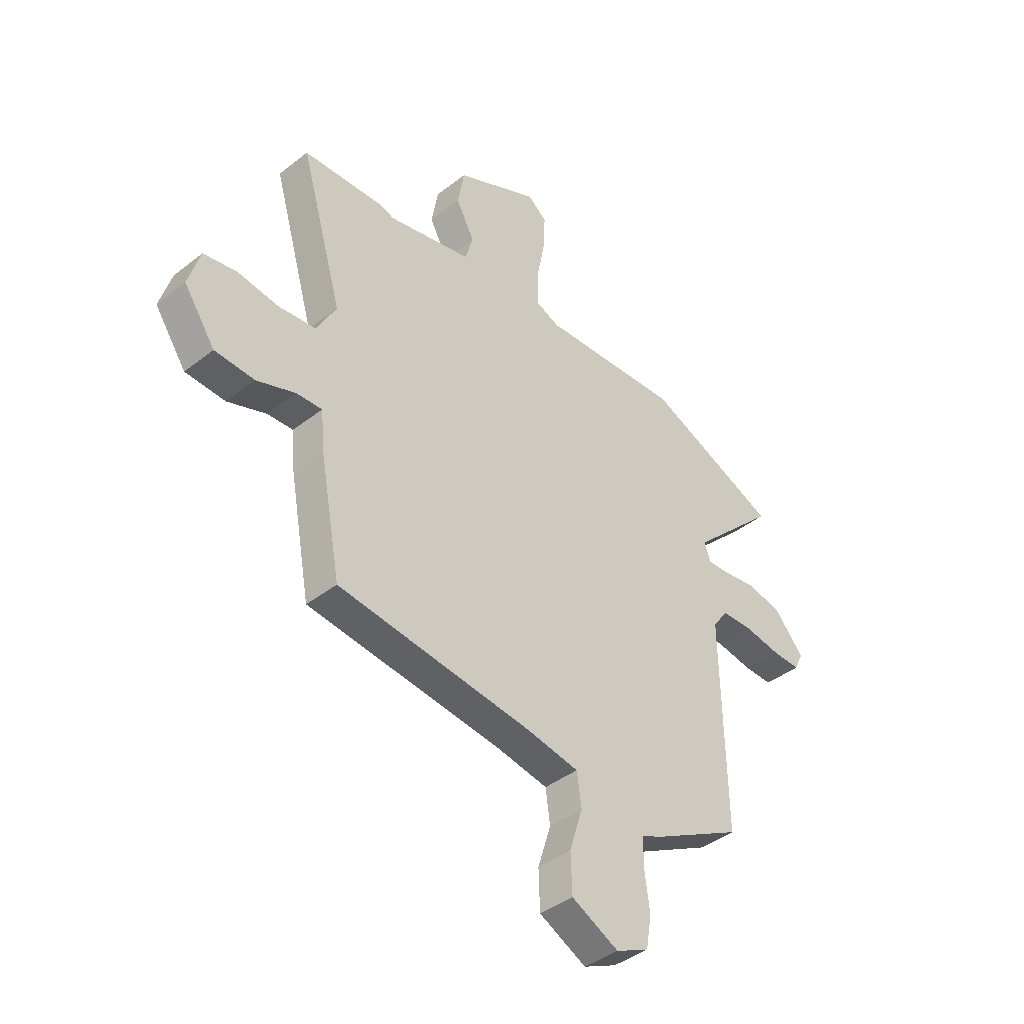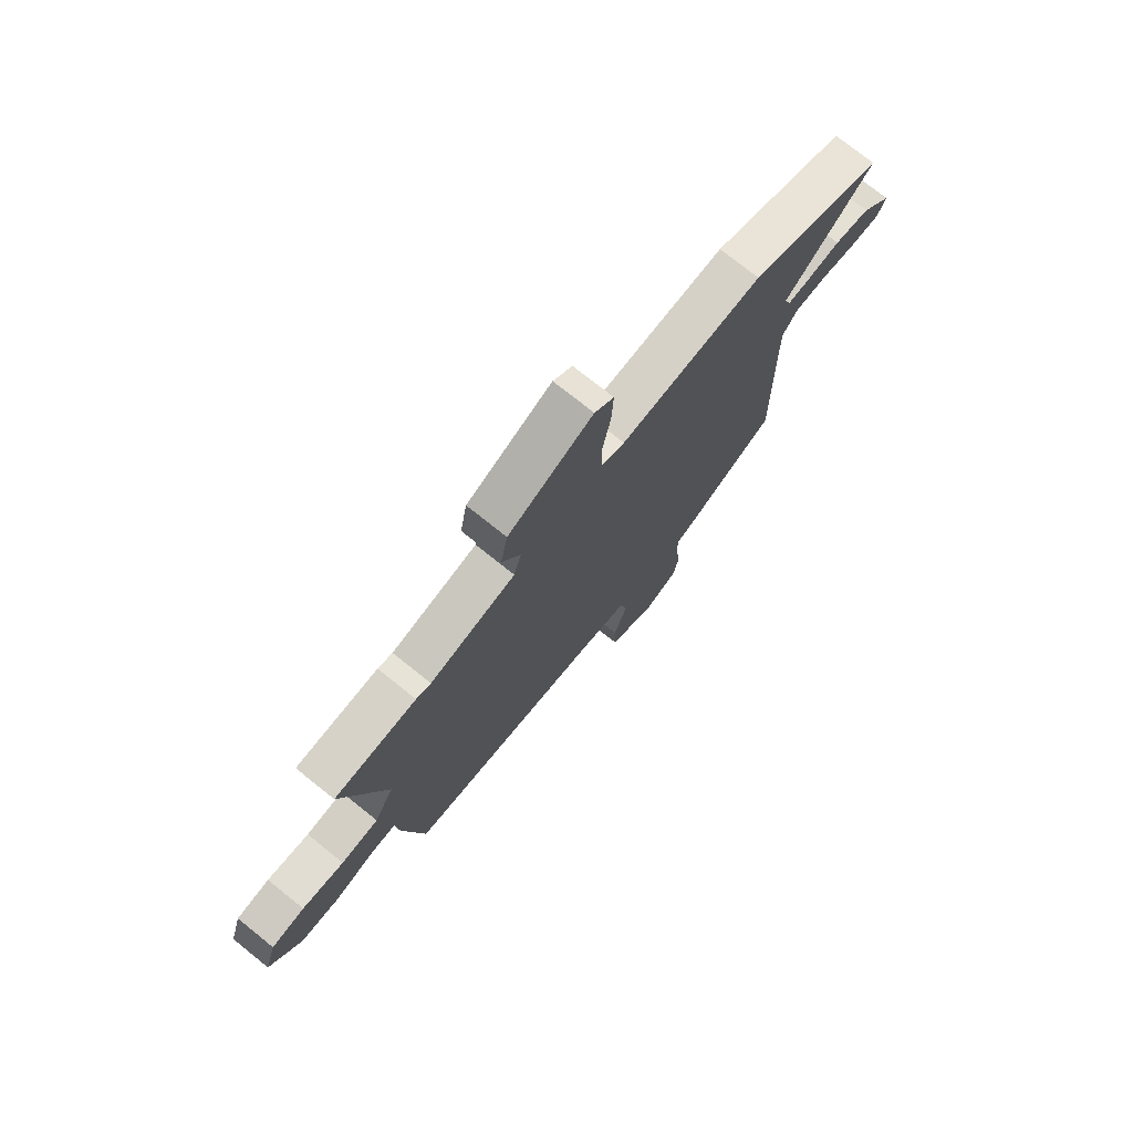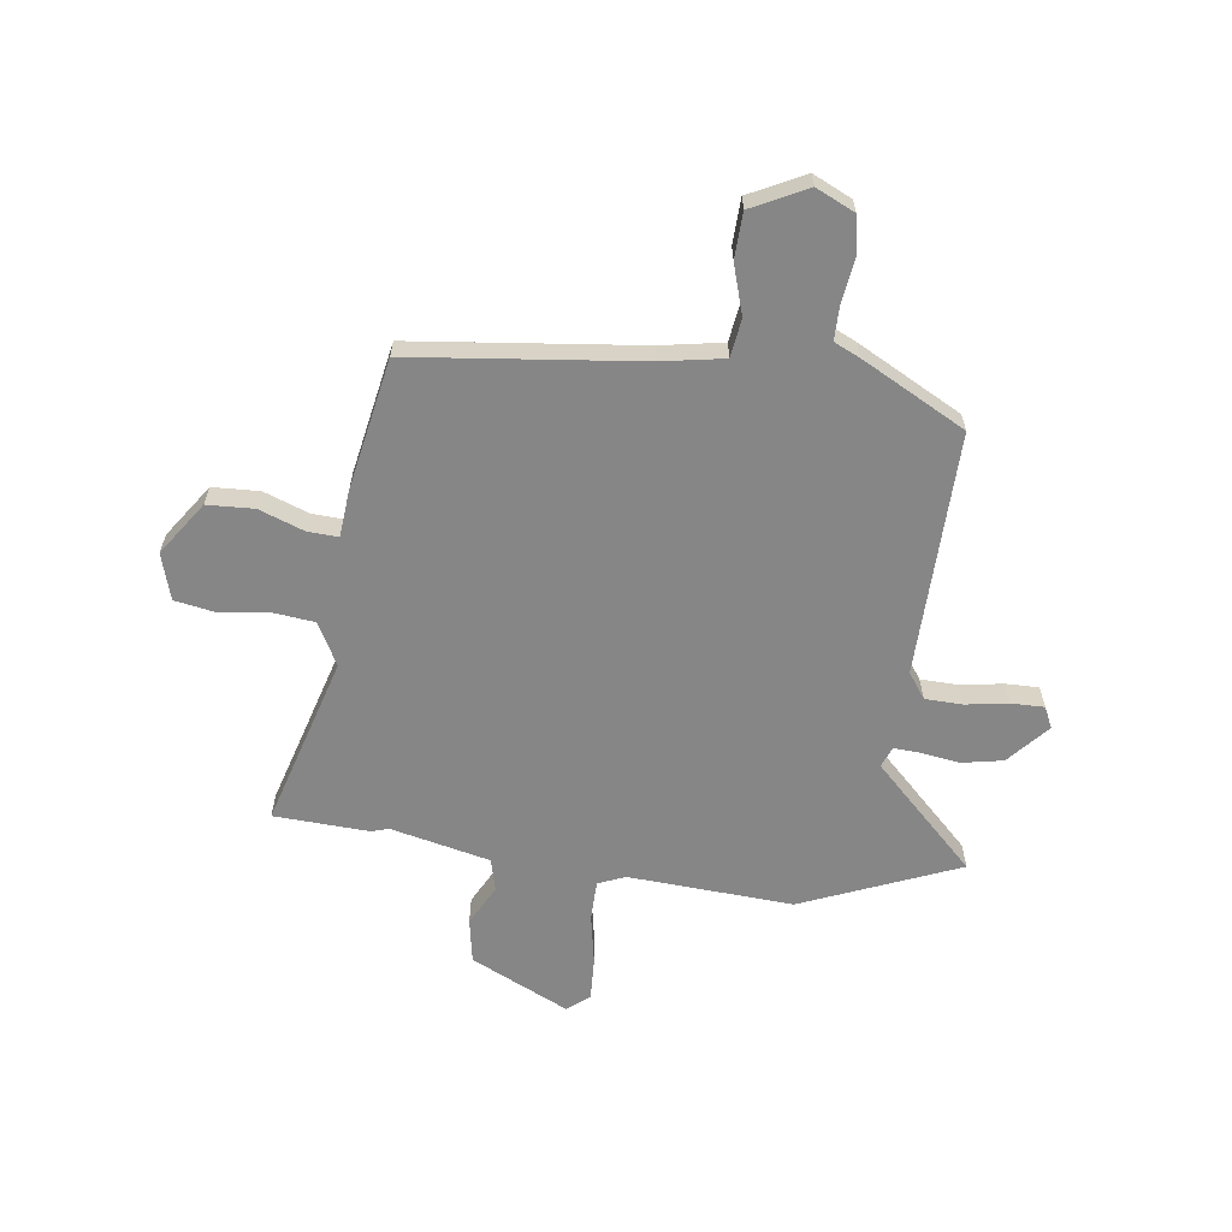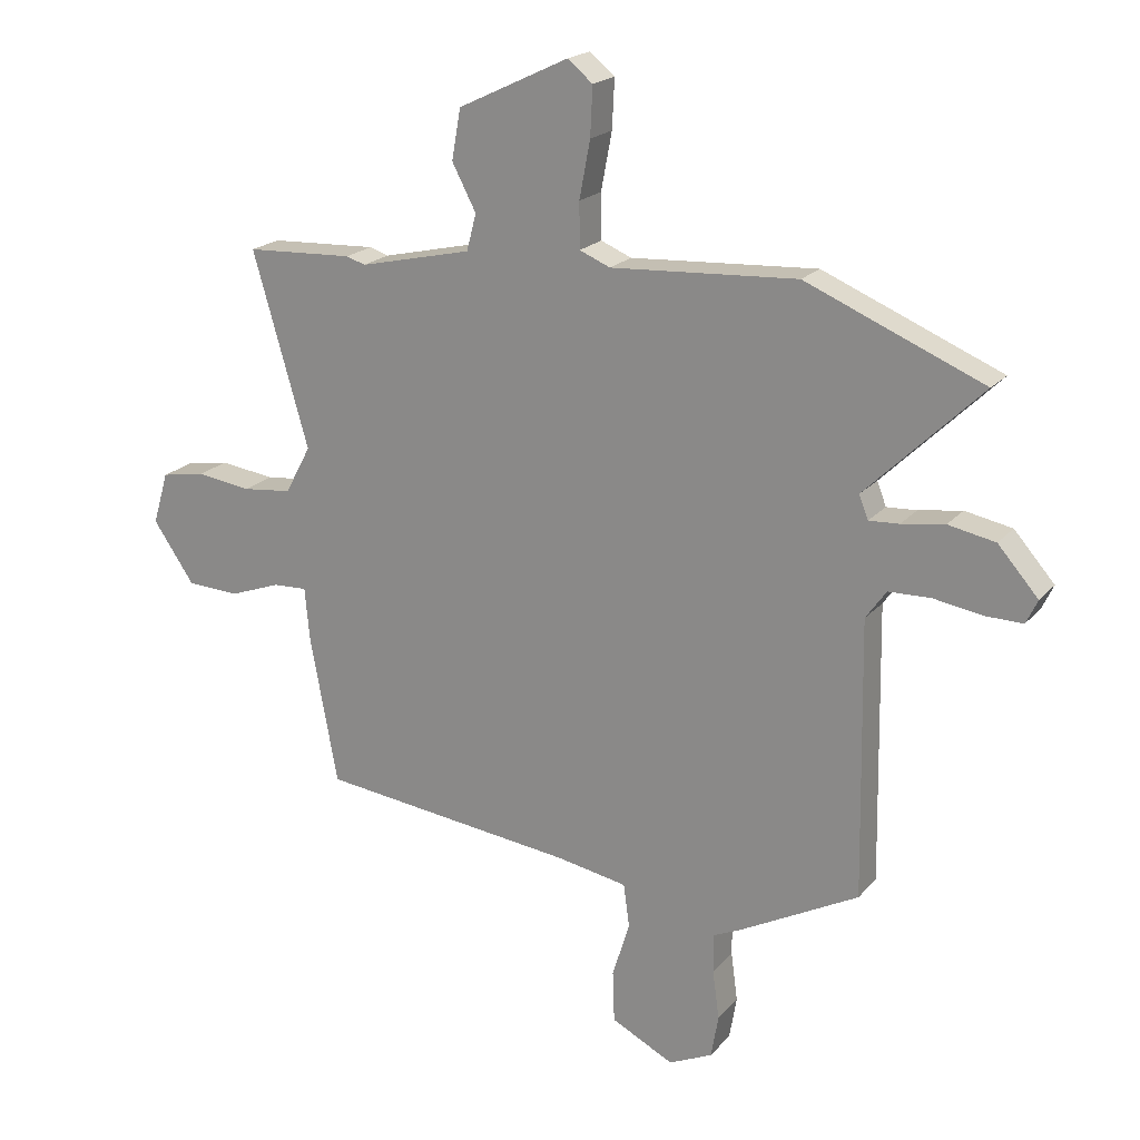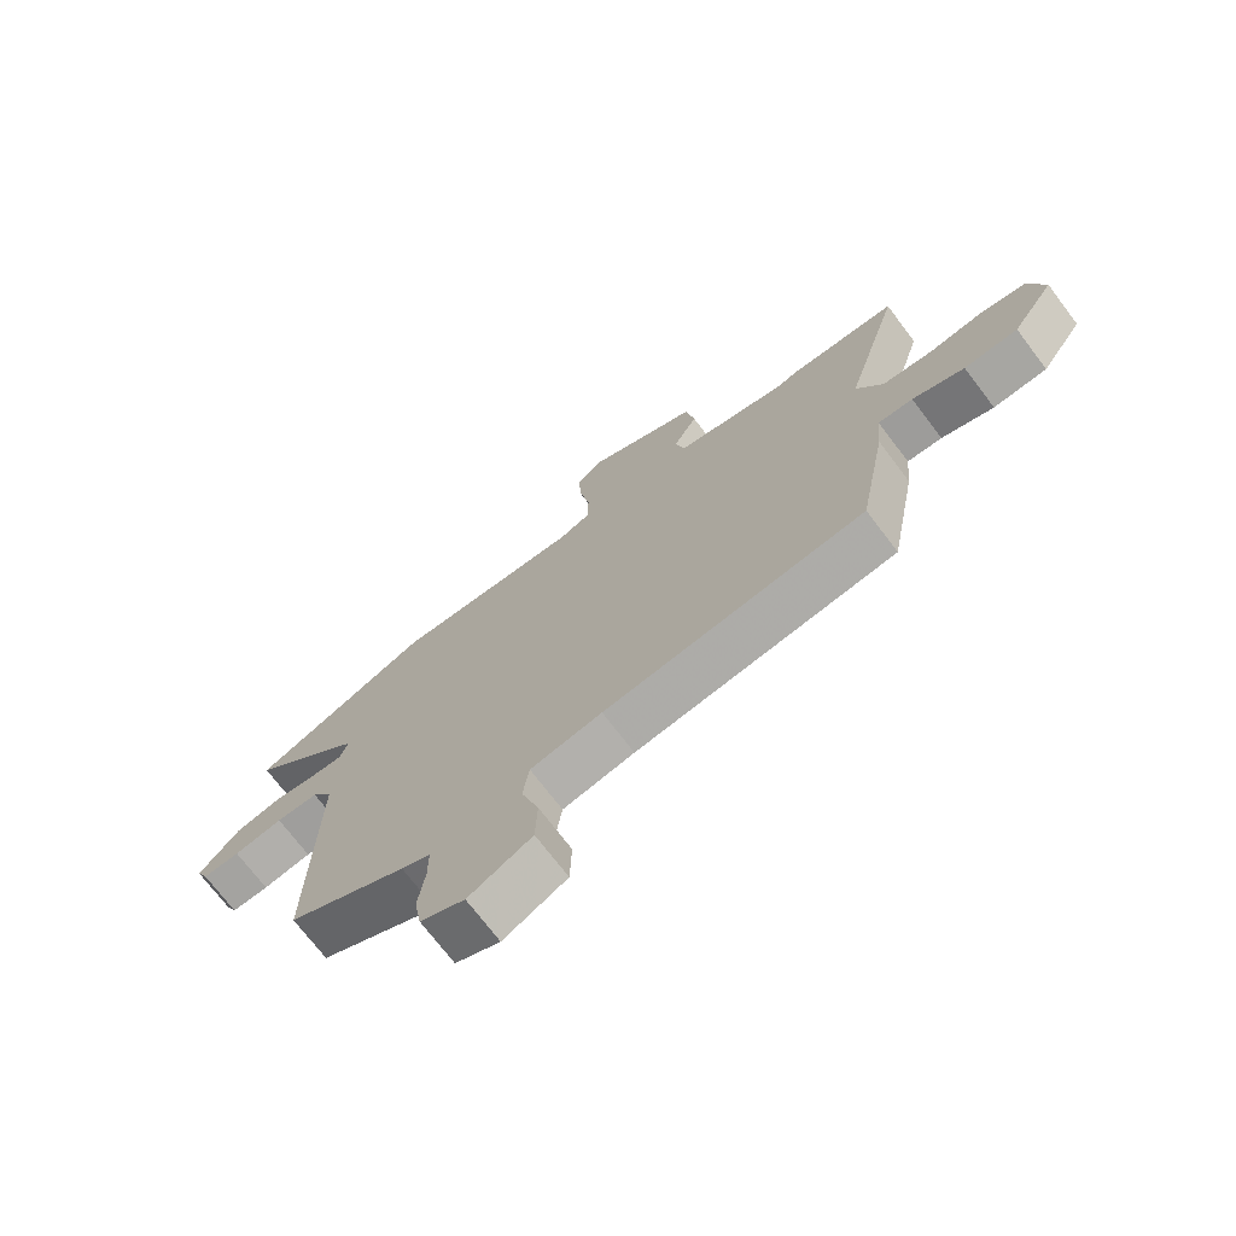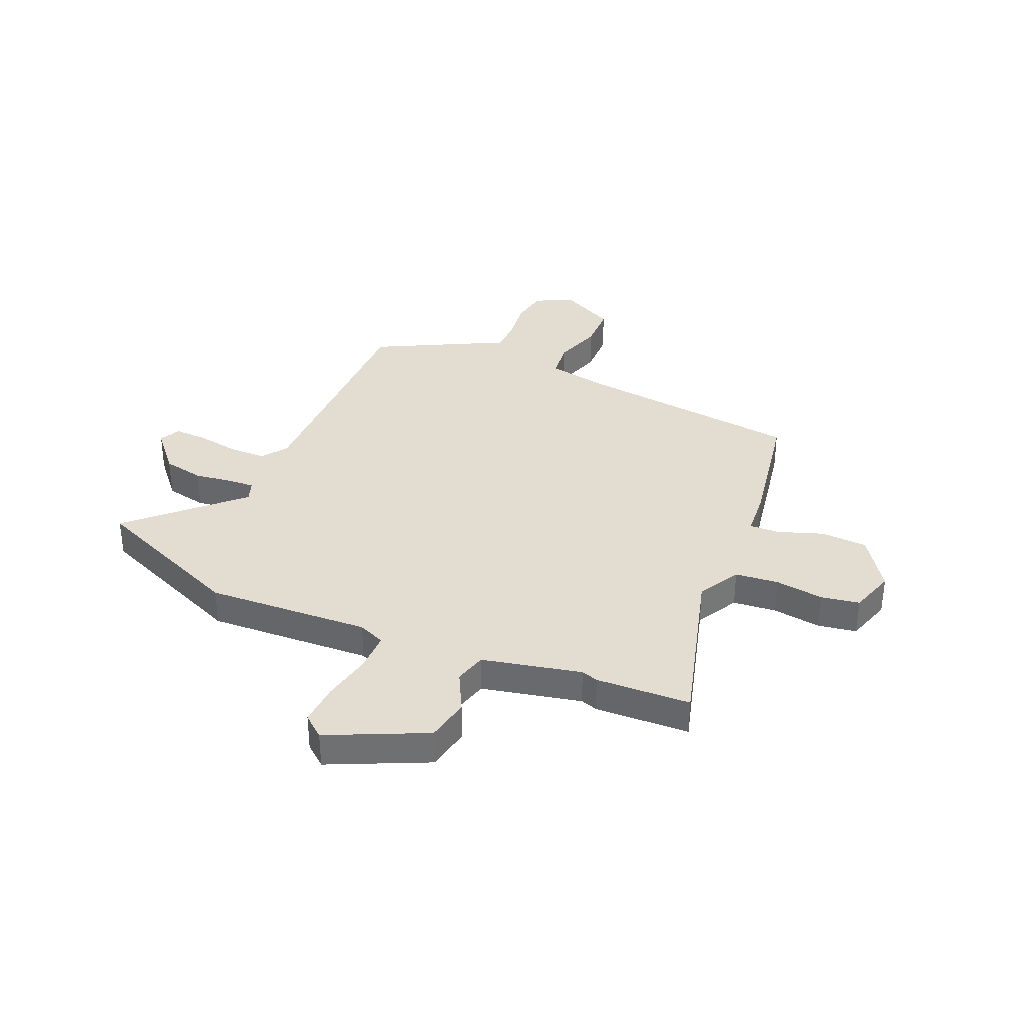
<metadata>
{"format":"obj","ext":"obj","renderer":"f3d","projection":"perspective","resolution":1024,"background":"white","views":[{"elev":-41.1,"azim":133.6,"up":"+Z"},{"elev":75.0,"azim":128.7,"up":"+Z"},{"elev":-62.2,"azim":172.4,"up":"+Y"},{"elev":20.1,"azim":-151.8,"up":"+Z"},{"elev":-72.2,"azim":37.2,"up":"+Z"},{"elev":35.2,"azim":23.9,"up":"+Y"}]}
</metadata>
<code>
v -0.485 0.07 -0.403
v -0.477 0.07 0.057
v -0.511 0.07 0.105
v -0.581 0.07 0.107
v -0.662 0.07 0.094
v -0.724 0.07 0.093
v -0.743 0.07 0.133
v -0.676 0.07 0.209
v -0.598 0.07 0.224
v -0.526 0.07 0.213
v -0.476 0.07 0.21
v -0.461 0.07 0.249
v -0.653 0.07 0.437
v -0.358 0.07 0.559
v -0.048 0.07 0.54
v 0.003 0.07 0.561
v 0.004 0.07 0.636
v -0.014 0.07 0.731
v -0.018 0.07 0.812
v 0.024 0.07 0.846
v 0.208 0.07 0.758
v 0.223 0.07 0.674
v 0.183 0.07 0.598
v 0.199 0.07 0.537
v 0.386 0.07 0.494
v 0.418 0.07 0.504
v 0.597 0.07 0.495
v 0.504 0.07 0.174
v 0.547 0.07 0.094
v 0.629 0.07 0.085
v 0.721 0.07 0.097
v 0.794 0.07 0.084
v 0.82 0.07 -0.003
v 0.751 0.07 -0.103
v 0.663 0.07 -0.107
v 0.578 0.07 -0.076
v 0.521 0.07 -0.073
v 0.513 0.07 -0.16
v 0.467 0.07 -0.408
v 0.039 0.07 -0.457
v -0.079 0.07 -0.478
v -0.089 0.07 -0.55
v -0.06 0.07 -0.643
v -0.063 0.07 -0.729
v -0.167 0.07 -0.781
v -0.24 0.07 -0.747
v -0.252 0.07 -0.676
v -0.241 0.07 -0.594
v -0.241 0.07 -0.529
v -0.289 0.07 -0.507
v -0.485 0 -0.403
v -0.477 0 0.057
v -0.511 0 0.105
v -0.581 0 0.107
v -0.662 0 0.094
v -0.724 0 0.093
v -0.743 0 0.133
v -0.676 0 0.209
v -0.598 0 0.224
v -0.526 0 0.213
v -0.476 0 0.21
v -0.461 0 0.249
v -0.653 0 0.437
v -0.358 0 0.559
v -0.048 0 0.54
v 0.003 0 0.561
v 0.004 0 0.636
v -0.014 0 0.731
v -0.018 0 0.812
v 0.024 0 0.846
v 0.208 0 0.758
v 0.223 0 0.674
v 0.183 0 0.598
v 0.199 0 0.537
v 0.386 0 0.494
v 0.418 0 0.504
v 0.597 0 0.495
v 0.504 0 0.174
v 0.547 0 0.094
v 0.629 0 0.085
v 0.721 0 0.097
v 0.794 0 0.084
v 0.82 0 -0.003
v 0.751 0 -0.103
v 0.663 0 -0.107
v 0.578 0 -0.076
v 0.521 0 -0.073
v 0.513 0 -0.16
v 0.467 0 -0.408
v 0.039 0 -0.457
v -0.079 0 -0.478
v -0.089 0 -0.55
v -0.06 0 -0.643
v -0.063 0 -0.729
v -0.167 0 -0.781
v -0.24 0 -0.747
v -0.252 0 -0.676
v -0.241 0 -0.594
v -0.241 0 -0.529
v -0.289 0 -0.507
f 49 50 1 2
f 45 46 47 48
f 45 48 49
f 42 43 44 45
f 41 42 45 49
f 37 38 39 40
f 37 40 41
f 33 34 35 36
f 33 36 37
f 30 31 32 33
f 29 30 33 37
f 28 29 37 41
f 25 26 27 28
f 24 25 28 41
f 20 21 22 23
f 17 18 19 20
f 16 17 20 23
f 15 16 23 24
f 12 13 14 15
f 11 12 15 24
f 7 8 9 10
f 7 10 11
f 4 5 6 7
f 3 4 7 11
f 2 3 11 24
f 2 24 41 49
f 52 51 100 99
f 98 97 96 95
f 99 98 95
f 95 94 93 92
f 99 95 92 91
f 90 89 88 87
f 91 90 87
f 86 85 84 83
f 87 86 83
f 83 82 81 80
f 87 83 80 79
f 91 87 79 78
f 78 77 76 75
f 91 78 75 74
f 73 72 71 70
f 70 69 68 67
f 73 70 67 66
f 74 73 66 65
f 65 64 63 62
f 74 65 62 61
f 60 59 58 57
f 61 60 57
f 57 56 55 54
f 61 57 54 53
f 74 61 53 52
f 99 91 74 52
f 1 51 52 2
f 2 52 53 3
f 3 53 54 4
f 4 54 55 5
f 5 55 56 6
f 6 56 57 7
f 7 57 58 8
f 8 58 59 9
f 9 59 60 10
f 10 60 61 11
f 11 61 62 12
f 12 62 63 13
f 13 63 64 14
f 14 64 65 15
f 15 65 66 16
f 16 66 67 17
f 17 67 68 18
f 18 68 69 19
f 19 69 70 20
f 20 70 71 21
f 21 71 72 22
f 22 72 73 23
f 23 73 74 24
f 24 74 75 25
f 25 75 76 26
f 26 76 77 27
f 27 77 78 28
f 28 78 79 29
f 29 79 80 30
f 30 80 81 31
f 31 81 82 32
f 32 82 83 33
f 33 83 84 34
f 34 84 85 35
f 35 85 86 36
f 36 86 87 37
f 37 87 88 38
f 38 88 89 39
f 39 89 90 40
f 40 90 91 41
f 41 91 92 42
f 42 92 93 43
f 43 93 94 44
f 44 94 95 45
f 45 95 96 46
f 46 96 97 47
f 47 97 98 48
f 48 98 99 49
f 49 99 100 50
f 50 100 51 1

</code>
